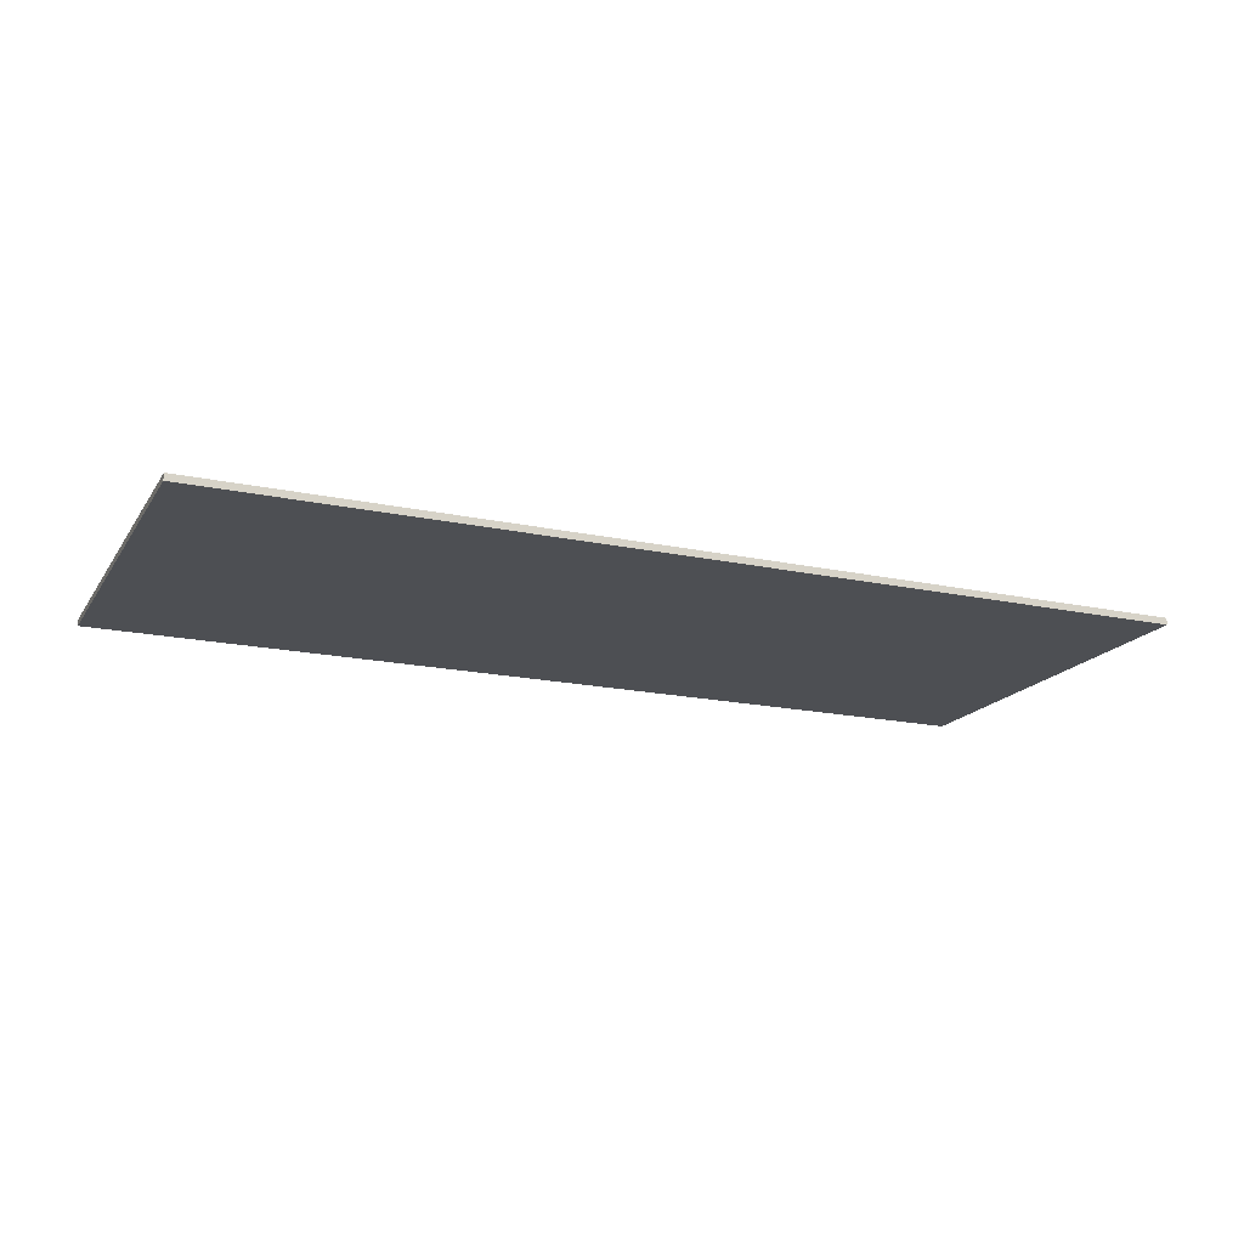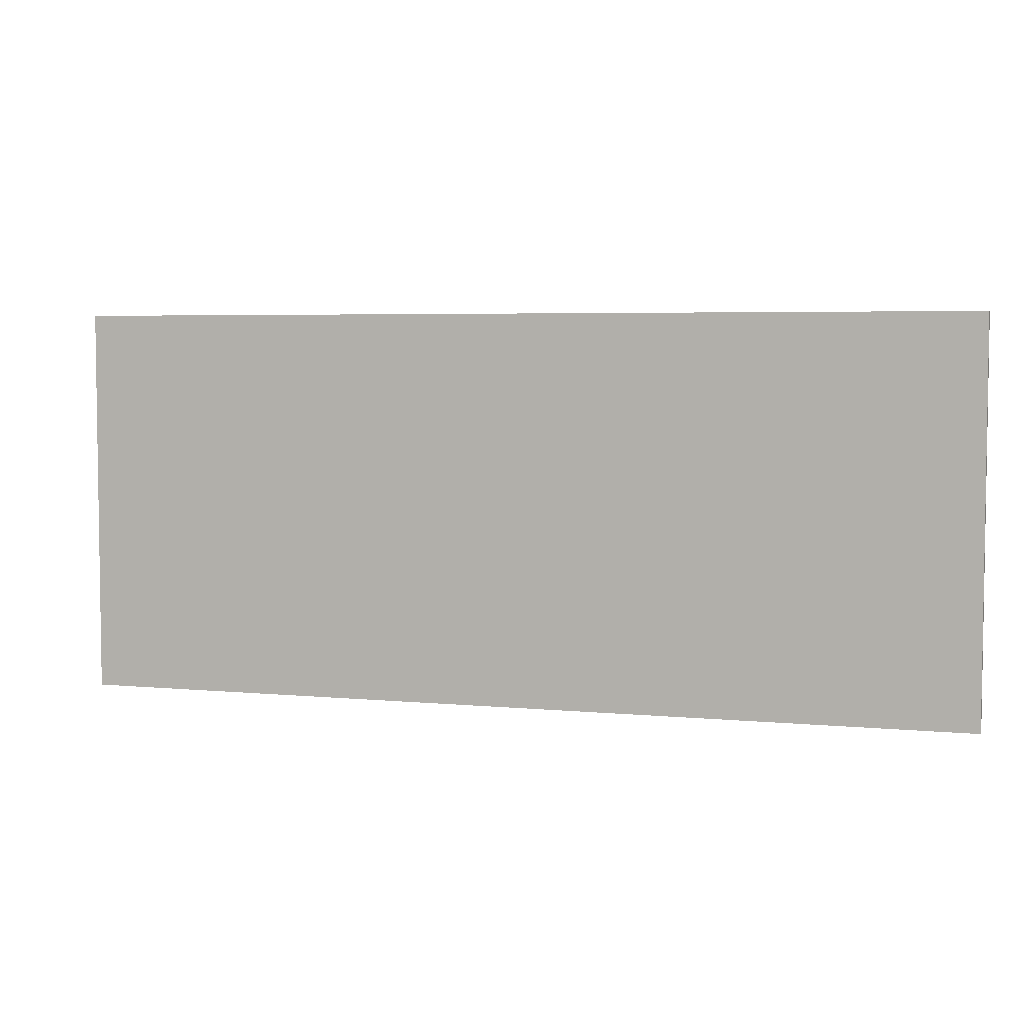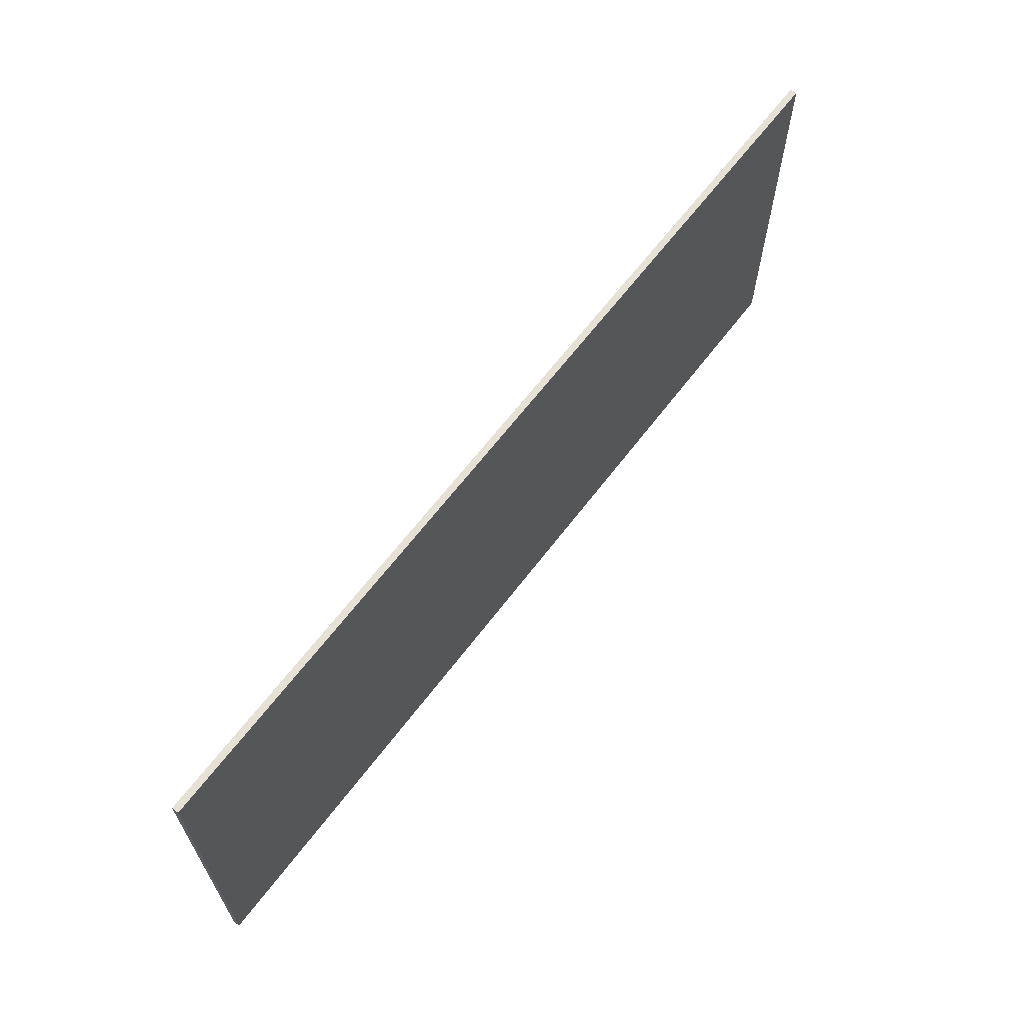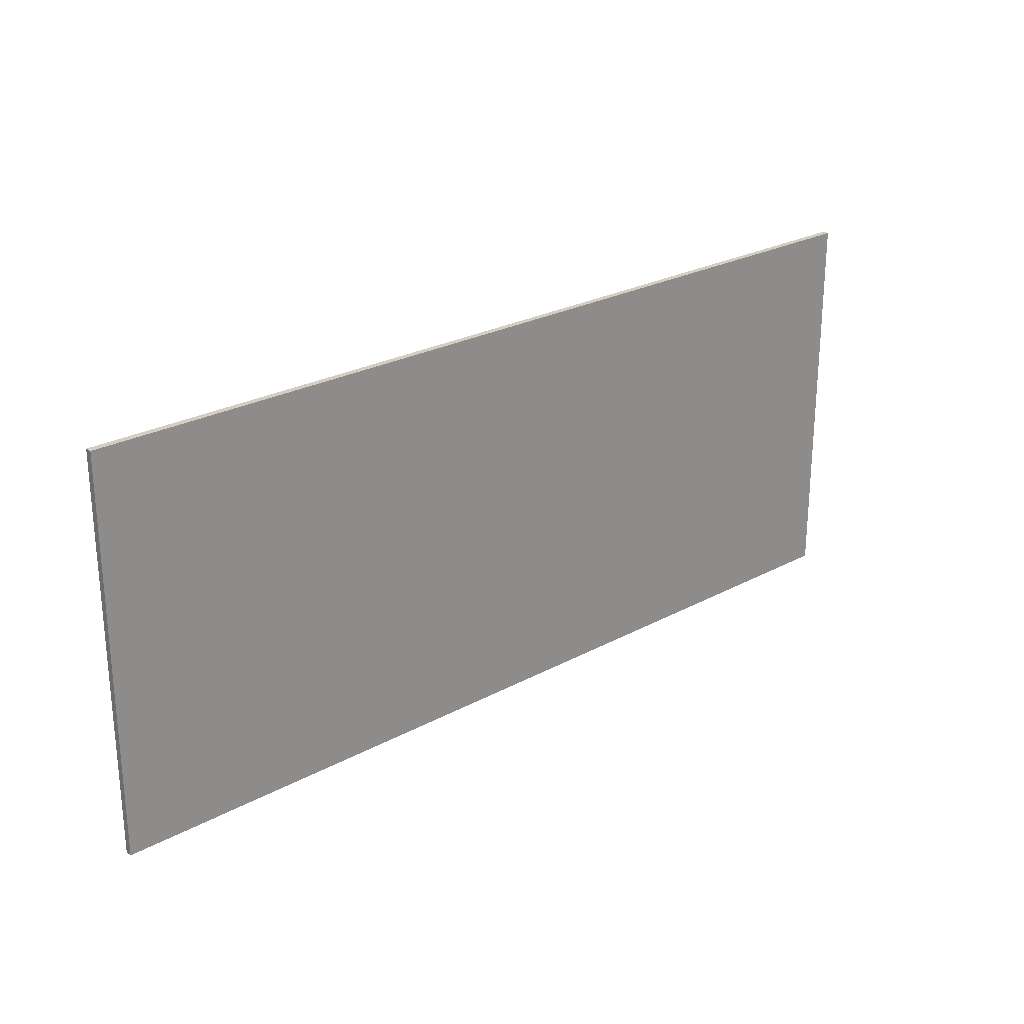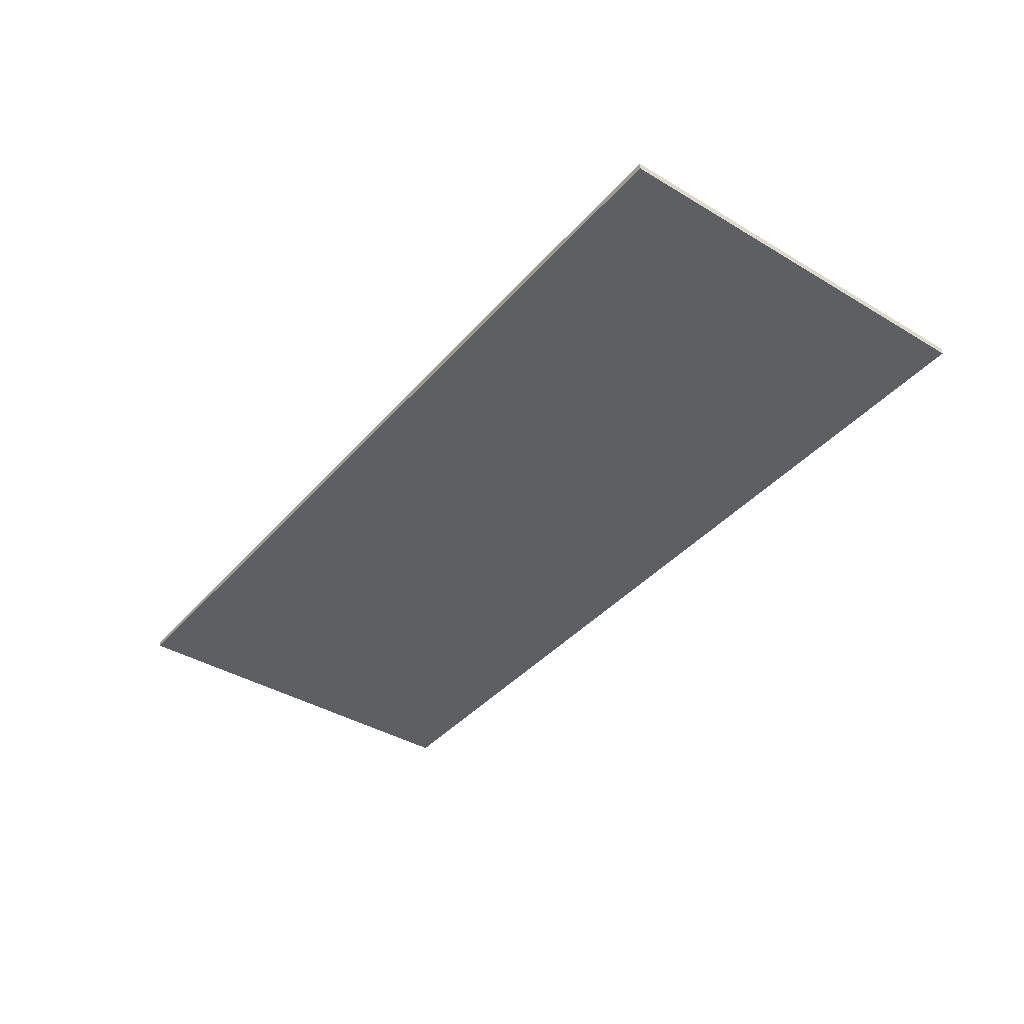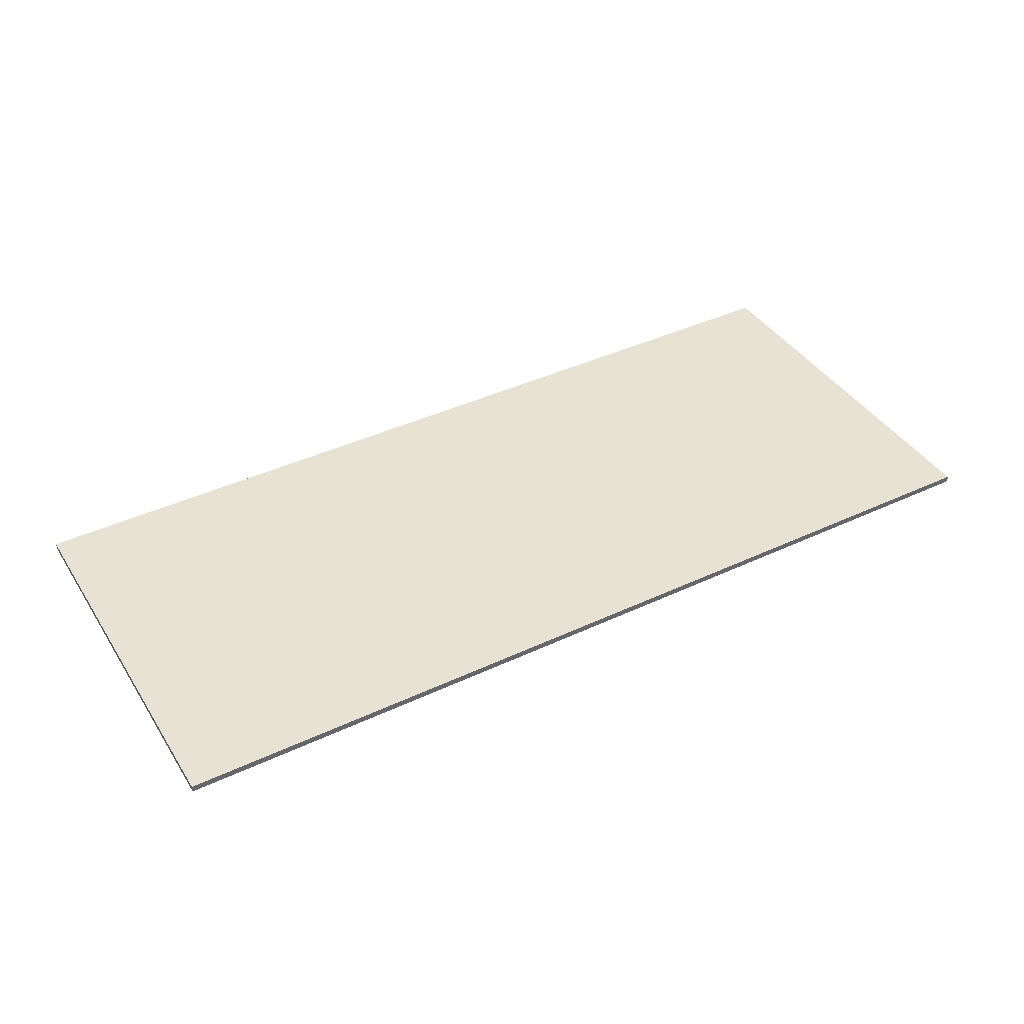
<metadata>
{"format":"obj","ext":"obj","renderer":"f3d","projection":"perspective","resolution":1024,"background":"white","views":[{"elev":-17.7,"azim":-23.0,"up":"+Y"},{"elev":4.8,"azim":-163.0,"up":"+Z"},{"elev":64.6,"azim":-52.8,"up":"+Z"},{"elev":24.9,"azim":138.5,"up":"+Z"},{"elev":-39.8,"azim":53.5,"up":"+Y"},{"elev":40.8,"azim":-29.8,"up":"+Y"}]}
</metadata>
<code>
v 0.875 0 0.375
v 0.875 0 -0.375
v -0.875 0 -0.375
v -0.875 0 0.375
v -0.875 -0.0125 0.375
v 0.875 -0.0125 0.375
v 0.875 0 0.375
v -0.875 0 0.375
v -0.875 -0.0125 -0.375
v -0.875 -0.0125 0.375
v -0.875 0 0.375
v -0.875 0 -0.375
v 0.875 -0.0125 -0.375
v -0.875 -0.0125 -0.375
v -0.875 0 -0.375
v 0.875 0 -0.375
v 0.875 -0.0125 0.375
v 0.875 -0.0125 -0.375
v 0.875 0 -0.375
v 0.875 0 0.375
v -0.54 -0.0125 0
v -0.14 -0.0125 -0.205
v -0.14 -0.0125 0.205
v -0.05 -0.0125 0.355
v -0.75 -0.0125 0
v -0.54 -0.0125 0
v -0.14 -0.0125 0.205
v -0.14 -0.0125 0.205
v -0.14 -0.0125 -0.205
v -0.05 -0.0125 -0.35
v -0.05 -0.0125 0.355
v -0.14 -0.0125 -0.205
v -0.54 -0.0125 0
v -0.75 -0.0125 0
v -0.05 -0.0125 -0.35
v -0.875 -0.0125 -0.375
v -0.75 -0.0125 0
v -0.875 -0.0125 0.375
v -0.75 -0.0125 0
v -0.05 -0.0125 0.355
v -0.875 -0.0125 0.375
v -0.875 -0.0125 0.375
v -0.05 -0.0125 0.355
v 0.875 -0.0125 0.375
v -0.05 -0.0125 0.355
v -0.05 -0.0125 -0.35
v 0.875 -0.0125 -0.375
v 0.875 -0.0125 0.375
v 0.875 -0.0125 -0.375
v -0.05 -0.0125 -0.35
v -0.875 -0.0125 -0.375
v -0.05 -0.0125 -0.35
v -0.75 -0.0125 0
v -0.875 -0.0125 -0.375
g mesh4803469
f 1 2 3
f 3 4 1
f 5 6 7
f 7 8 5
f 9 10 11
f 11 12 9
f 13 14 15
f 15 16 13
f 17 18 19
f 19 20 17
g mesh4803471
f 21 22 23
f 24 25 26
f 26 27 24
f 28 29 30
f 30 31 28
f 32 33 34
f 34 35 32
f 36 37 38
f 39 40 41
f 42 43 44
f 45 46 47
f 47 48 45
f 49 50 51
f 52 53 54

</code>
